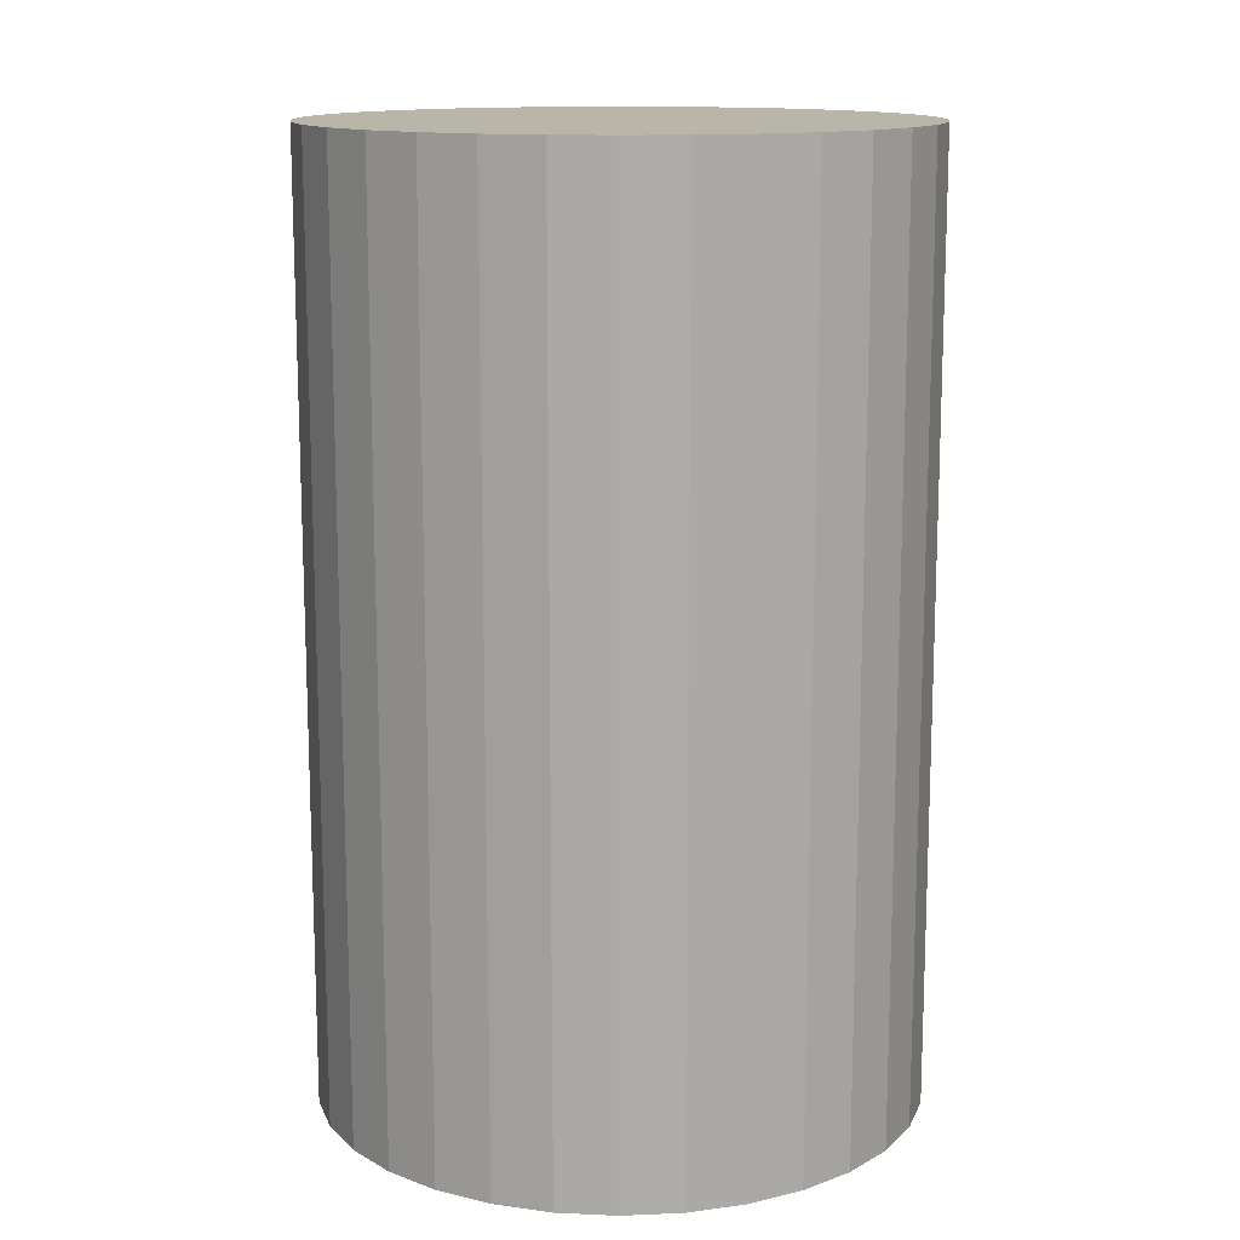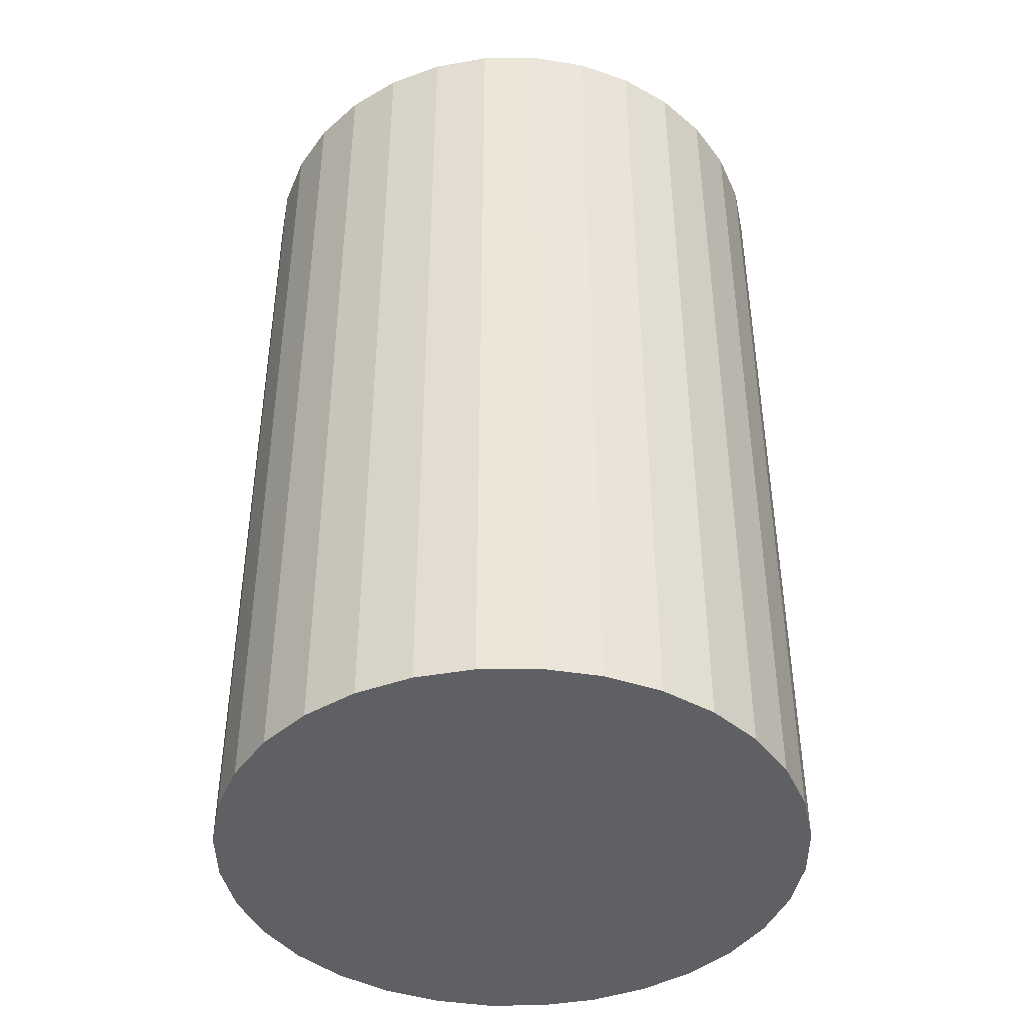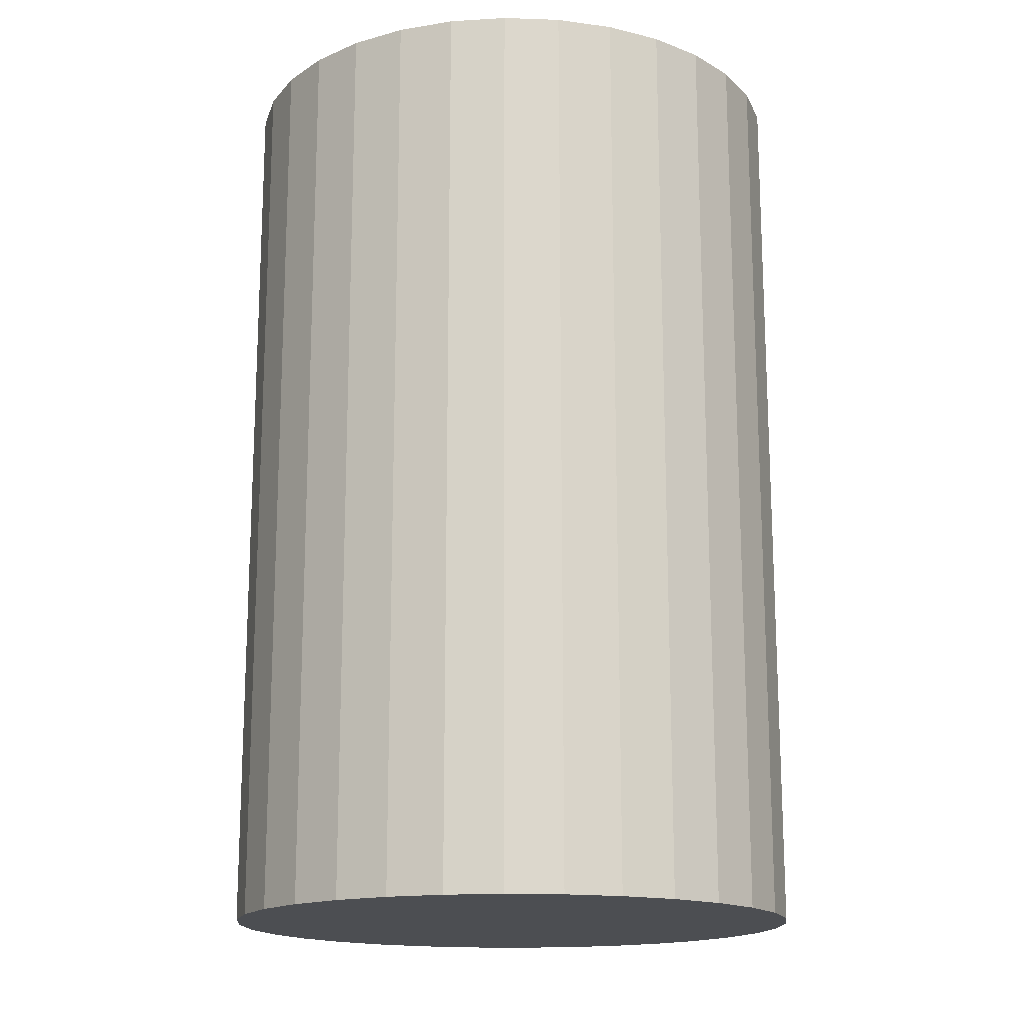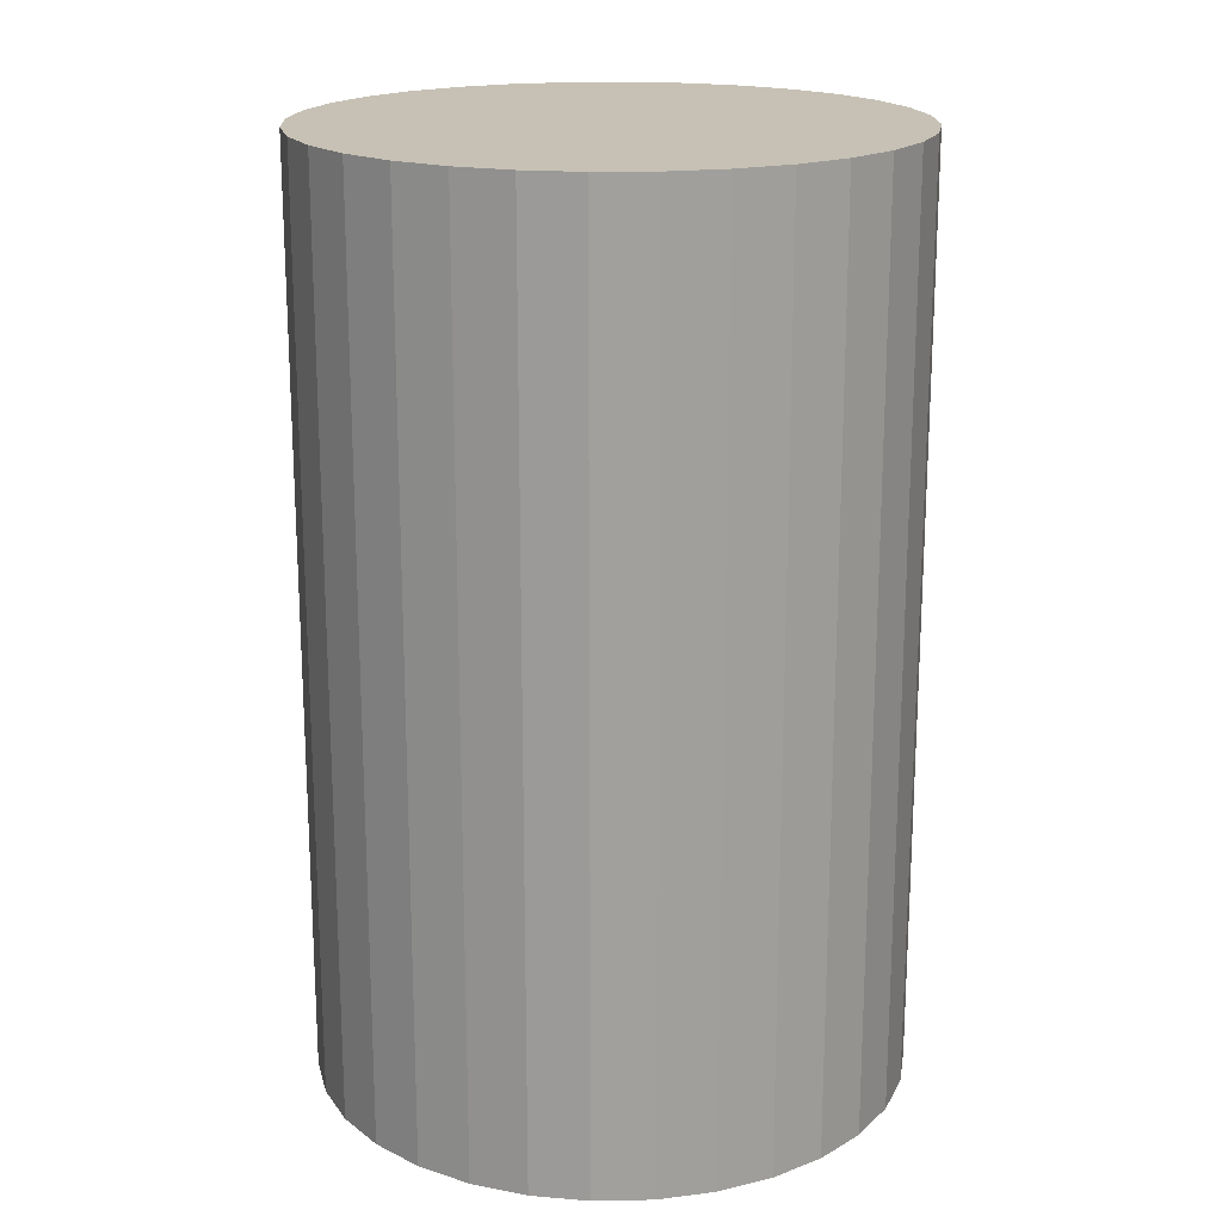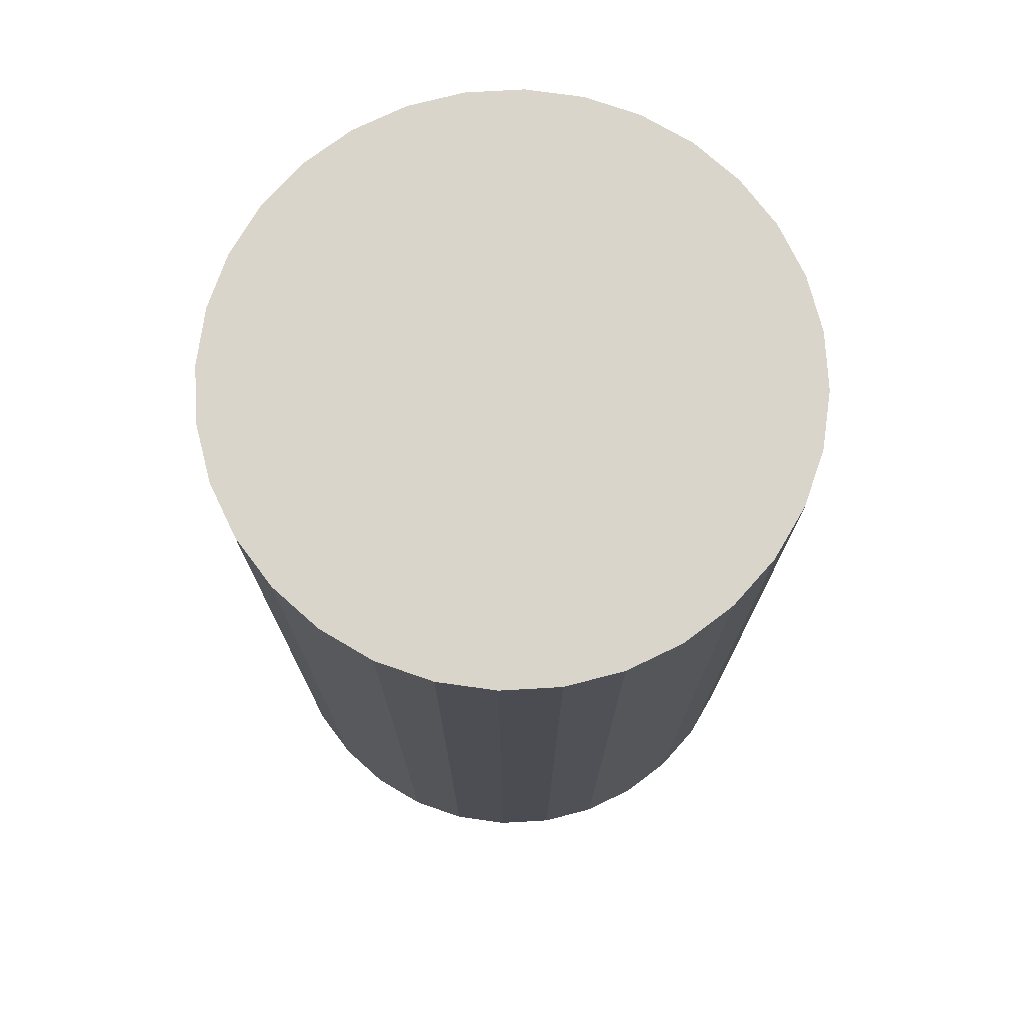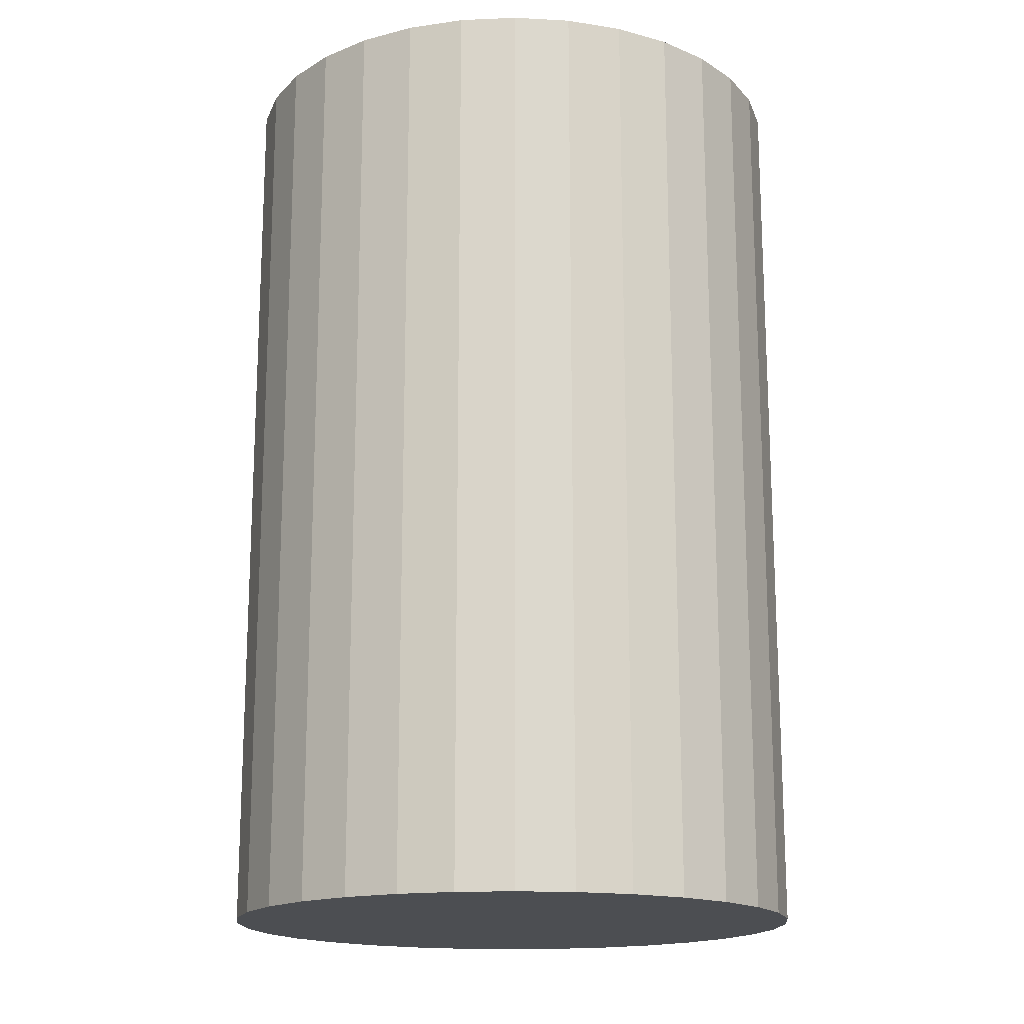
<metadata>
{"format":"obj","ext":"obj","renderer":"f3d","projection":"perspective","resolution":1024,"background":"white","views":[{"elev":13.5,"azim":56.4,"up":"+Y"},{"elev":-42.9,"azim":-128.7,"up":"+Y"},{"elev":-16.5,"azim":-122.2,"up":"+Y"},{"elev":18.6,"azim":71.0,"up":"+Y"},{"elev":74.4,"azim":-121.4,"up":"+Y"},{"elev":-16.9,"azim":156.9,"up":"+Y"}]}
</metadata>
<code>
g top
v 0 0.5 0
v 0 0.5 -0.3183
v 0.0621 0.5 -0.3122
v 0.1218 0.5 -0.2941
v 0.1768 0.5 -0.2647
v 0.2251 0.5 -0.2251
v 0.2647 0.5 -0.1768
v 0.2941 0.5 -0.1218
v 0.3122 0.5 -0.0621
v 0.3183 0.5 -0
v 0.3122 0.5 0.0621
v 0.2941 0.5 0.1218
v 0.2647 0.5 0.1768
v 0.2251 0.5 0.2251
v 0.1768 0.5 0.2647
v 0.1218 0.5 0.2941
v 0.0621 0.5 0.3122
v -0 0.5 0.3183
v -0.0621 0.5 0.3122
v -0.1218 0.5 0.2941
v -0.1768 0.5 0.2647
v -0.2251 0.5 0.2251
v -0.2647 0.5 0.1768
v -0.2941 0.5 0.1218
v -0.3122 0.5 0.0621
v -0.3183 0.5 -0
v -0.3122 0.5 -0.0621
v -0.2941 0.5 -0.1218
v -0.2647 0.5 -0.1768
v -0.2251 0.5 -0.2251
v -0.1768 0.5 -0.2647
v -0.1218 0.5 -0.2941
v -0.0621 0.5 -0.3122
f 1 3 2
f 1 4 3
f 1 5 4
f 1 6 5
f 1 7 6
f 1 8 7
f 1 9 8
f 1 10 9
f 1 11 10
f 1 12 11
f 1 13 12
f 1 14 13
f 1 15 14
f 1 16 15
f 1 17 16
f 1 18 17
f 1 19 18
f 1 20 19
f 1 21 20
f 1 22 21
f 1 23 22
f 1 24 23
f 1 25 24
f 1 26 25
f 1 27 26
f 1 28 27
f 1 29 28
f 1 30 29
f 1 31 30
f 1 32 31
f 1 33 32
f 1 2 33
g bottom
v 0 -0.5 0
v 0 -0.5 -0.3183
v 0.0621 -0.5 -0.3122
v 0.1218 -0.5 -0.2941
v 0.1768 -0.5 -0.2647
v 0.2251 -0.5 -0.2251
v 0.2647 -0.5 -0.1768
v 0.2941 -0.5 -0.1218
v 0.3122 -0.5 -0.0621
v 0.3183 -0.5 -0
v 0.3122 -0.5 0.0621
v 0.2941 -0.5 0.1218
v 0.2647 -0.5 0.1768
v 0.2251 -0.5 0.2251
v 0.1768 -0.5 0.2647
v 0.1218 -0.5 0.2941
v 0.0621 -0.5 0.3122
v -0 -0.5 0.3183
v -0.0621 -0.5 0.3122
v -0.1218 -0.5 0.2941
v -0.1768 -0.5 0.2647
v -0.2251 -0.5 0.2251
v -0.2647 -0.5 0.1768
v -0.2941 -0.5 0.1218
v -0.3122 -0.5 0.0621
v -0.3183 -0.5 -0
v -0.3122 -0.5 -0.0621
v -0.2941 -0.5 -0.1218
v -0.2647 -0.5 -0.1768
v -0.2251 -0.5 -0.2251
v -0.1768 -0.5 -0.2647
v -0.1218 -0.5 -0.2941
v -0.0621 -0.5 -0.3122
f 34 35 36
f 34 36 37
f 34 37 38
f 34 38 39
f 34 39 40
f 34 40 41
f 34 41 42
f 34 42 43
f 34 43 44
f 34 44 45
f 34 45 46
f 34 46 47
f 34 47 48
f 34 48 49
f 34 49 50
f 34 50 51
f 34 51 52
f 34 52 53
f 34 53 54
f 34 54 55
f 34 55 56
f 34 56 57
f 34 57 58
f 34 58 59
f 34 59 60
f 34 60 61
f 34 61 62
f 34 62 63
f 34 63 64
f 34 64 65
f 34 65 66
f 34 66 35
g back
v -0 -0.5 0.3183
v -0 0.5 0.3183
v -0.0621 -0.5 0.3122
v -0.0621 0.5 0.3122
v -0.1218 -0.5 0.2941
v -0.1218 0.5 0.2941
v -0.1768 -0.5 0.2647
v -0.1768 0.5 0.2647
v -0.2251 -0.5 0.2251
v -0.2251 0.5 0.2251
v -0.2647 -0.5 0.1768
v -0.2647 0.5 0.1768
v -0.2941 -0.5 0.1218
v -0.2941 0.5 0.1218
v -0.3122 -0.5 0.0621
v -0.3122 0.5 0.0621
v -0.3183 -0.5 -0
v -0.3183 0.5 -0
v 0.3183 -0.5 0
v 0.3183 0.5 0
v 0.3122 -0.5 0.0621
v 0.3122 0.5 0.0621
v 0.2941 -0.5 0.1218
v 0.2941 0.5 0.1218
v 0.2647 -0.5 0.1768
v 0.2647 0.5 0.1768
v 0.2251 -0.5 0.2251
v 0.2251 0.5 0.2251
v 0.1768 -0.5 0.2647
v 0.1768 0.5 0.2647
v 0.1218 -0.5 0.2941
v 0.1218 0.5 0.2941
v 0.0621 -0.5 0.3122
v 0.0621 0.5 0.3122
f 67 68 70 69
f 69 70 72 71
f 71 72 74 73
f 73 74 76 75
f 75 76 78 77
f 77 78 80 79
f 79 80 82 81
f 81 82 84 83
f 85 86 88 87
f 87 88 90 89
f 89 90 92 91
f 91 92 94 93
f 93 94 96 95
f 95 96 98 97
f 97 98 100 99
f 99 100 68 67
g front
v 0 -0.5 -0.3183
v 0 0.5 -0.3183
v 0.0621 -0.5 -0.3122
v 0.0621 0.5 -0.3122
v 0.1218 -0.5 -0.2941
v 0.1218 0.5 -0.2941
v 0.1768 -0.5 -0.2647
v 0.1768 0.5 -0.2647
v 0.2251 -0.5 -0.2251
v 0.2251 0.5 -0.2251
v 0.2647 -0.5 -0.1768
v 0.2647 0.5 -0.1768
v 0.2941 -0.5 -0.1218
v 0.2941 0.5 -0.1218
v 0.3122 -0.5 -0.0621
v 0.3122 0.5 -0.0621
v 0.3183 -0.5 -0
v 0.3183 0.5 -0
v -0.3183 -0.5 -0
v -0.3183 0.5 -0
v -0.3122 -0.5 -0.0621
v -0.3122 0.5 -0.0621
v -0.2941 -0.5 -0.1218
v -0.2941 0.5 -0.1218
v -0.2647 -0.5 -0.1768
v -0.2647 0.5 -0.1768
v -0.2251 -0.5 -0.2251
v -0.2251 0.5 -0.2251
v -0.1768 -0.5 -0.2647
v -0.1768 0.5 -0.2647
v -0.1218 -0.5 -0.2941
v -0.1218 0.5 -0.2941
v -0.0621 -0.5 -0.3122
v -0.0621 0.5 -0.3122
f 101 102 104 103
f 103 104 106 105
f 105 106 108 107
f 107 108 110 109
f 109 110 112 111
f 111 112 114 113
f 113 114 116 115
f 115 116 118 117
f 119 120 122 121
f 121 122 124 123
f 123 124 126 125
f 125 126 128 127
f 127 128 130 129
f 129 130 132 131
f 131 132 134 133
f 133 134 102 101

</code>
